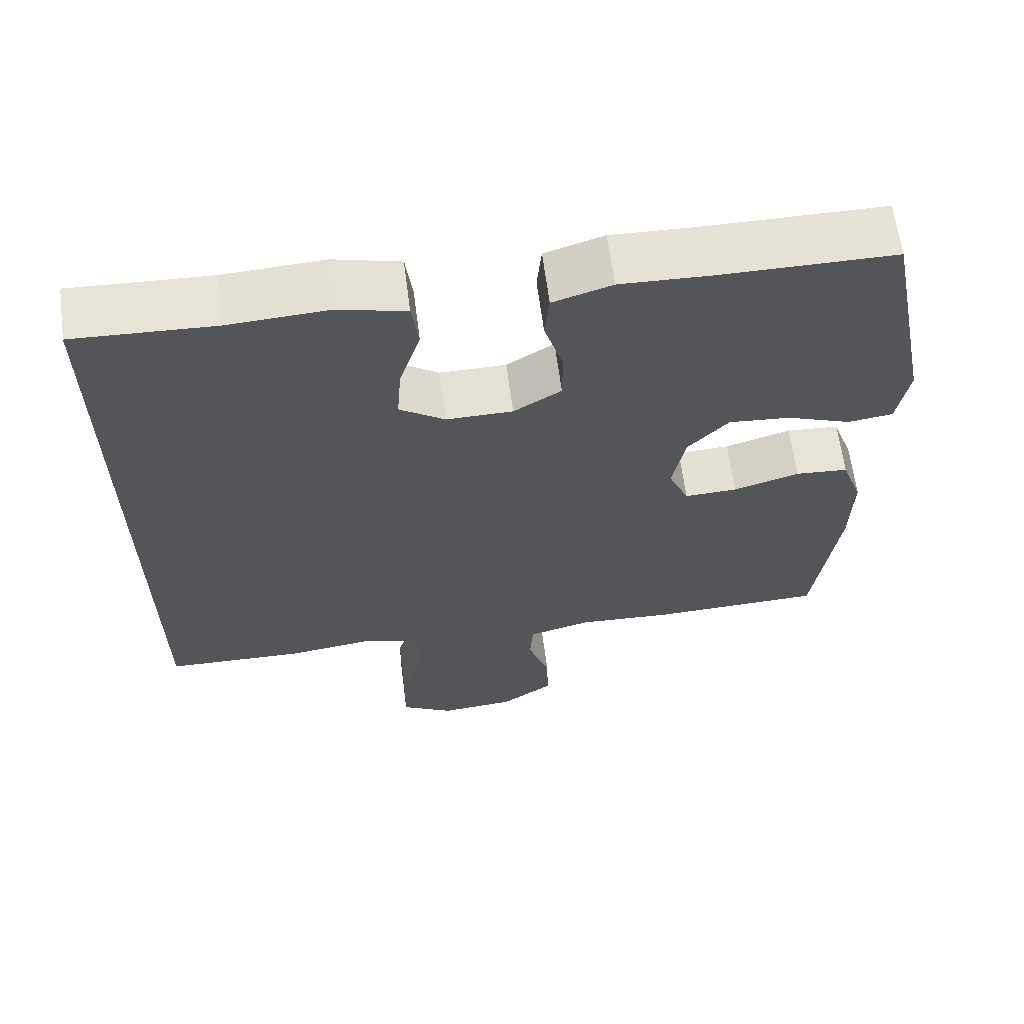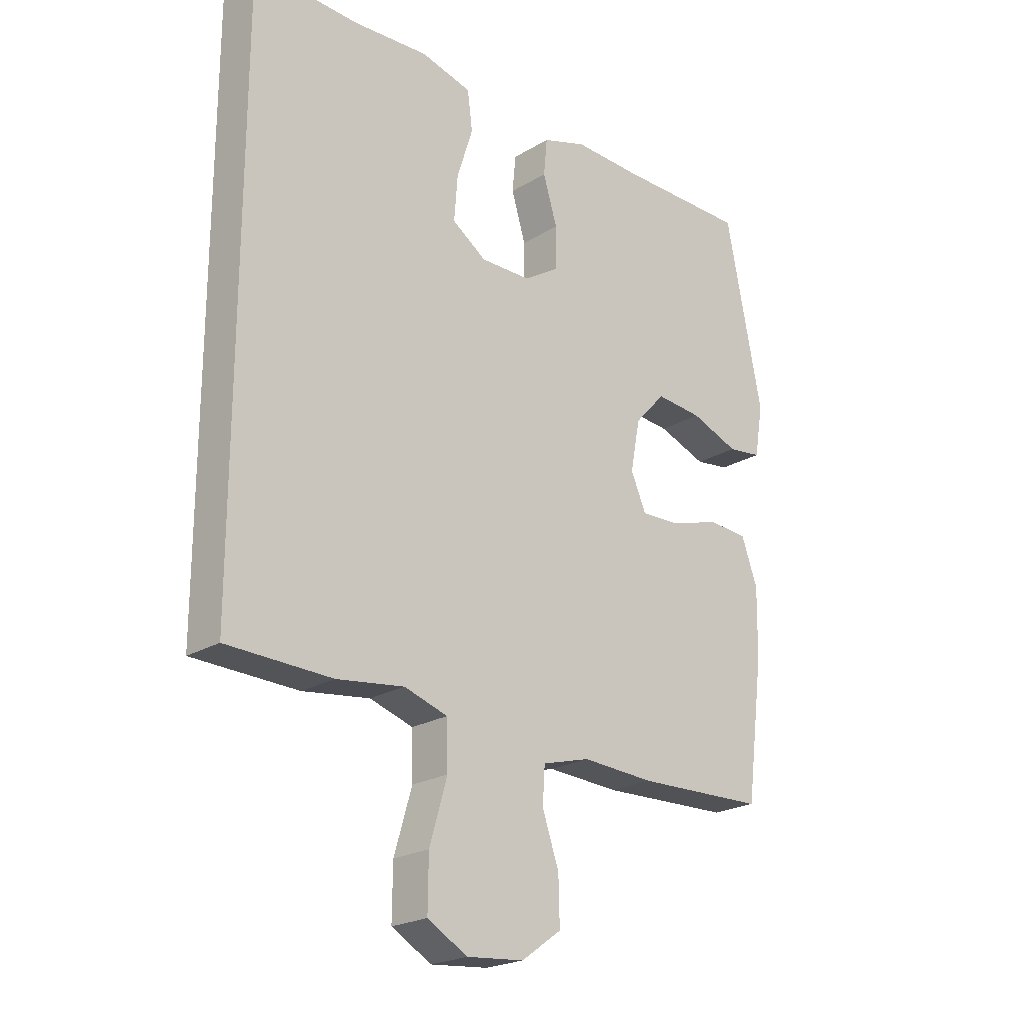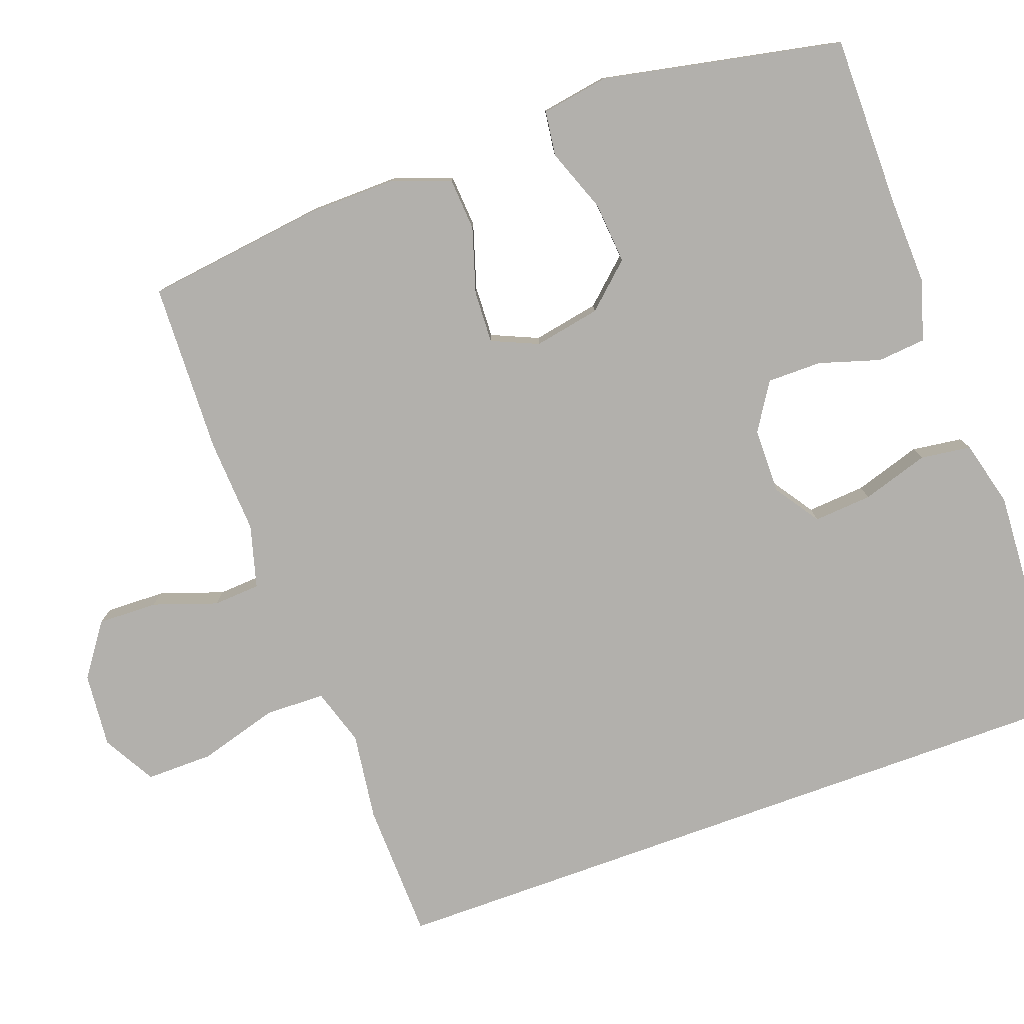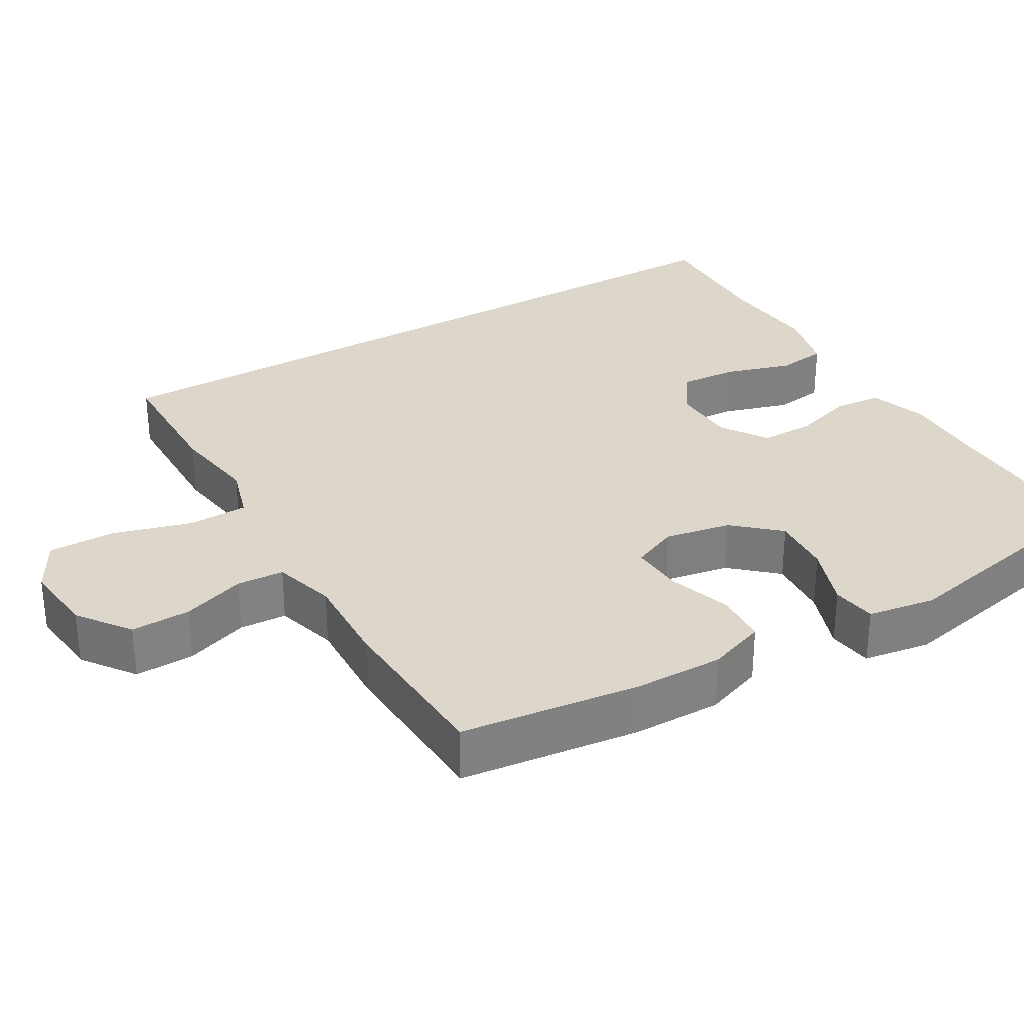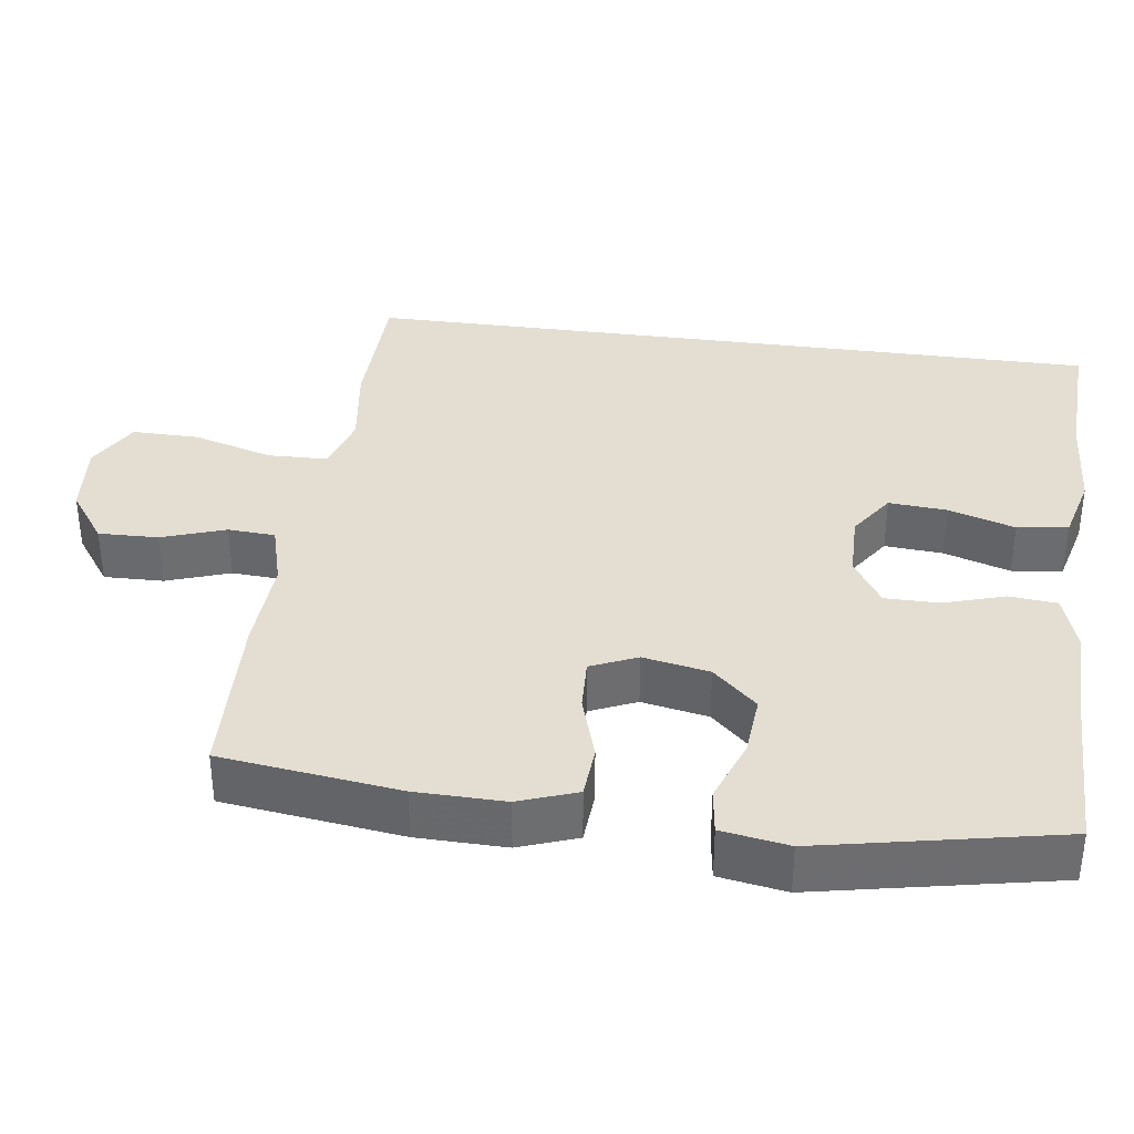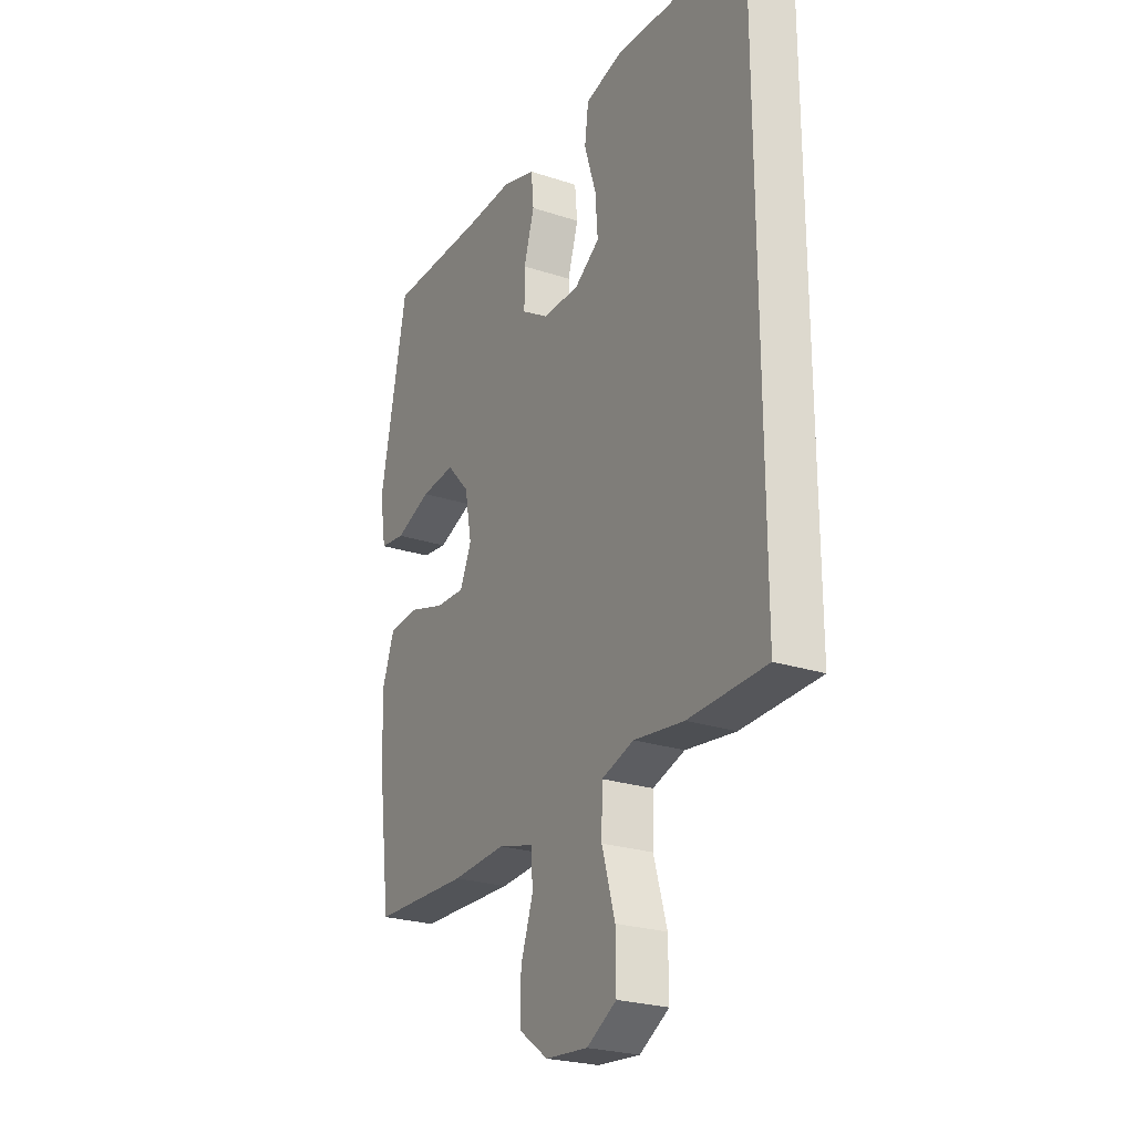
<metadata>
{"format":"obj","ext":"obj","renderer":"f3d","projection":"perspective","resolution":1024,"background":"white","views":[{"elev":63.8,"azim":172.6,"up":"+Z"},{"elev":-22.3,"azim":136.1,"up":"+Z"},{"elev":-78.8,"azim":-70.1,"up":"+Y"},{"elev":30.5,"azim":-120.9,"up":"+Y"},{"elev":36.2,"azim":-82.3,"up":"+Y"},{"elev":-24.7,"azim":61.8,"up":"+Z"}]}
</metadata>
<code>
v 0.5 0.07 0.518
v 0.5 0.07 -0.482
v 0.316 0.07 -0.487
v 0.198 0.07 -0.471
v 0.122 0.07 -0.495
v 0.12 0.07 -0.575
v 0.151 0.07 -0.681
v 0.152 0.07 -0.771
v 0.082 0.07 -0.811
v -0.018 0.07 -0.802
v -0.088 0.07 -0.752
v -0.086 0.07 -0.672
v -0.057 0.07 -0.587
v -0.061 0.07 -0.524
v -0.145 0.07 -0.501
v -0.272 0.07 -0.508
v -0.5 0.07 -0.5
v -0.531 0.07 -0.261
v -0.533 0.07 -0.142
v -0.505 0.07 -0.064
v -0.435 0.07 -0.059
v -0.348 0.07 -0.086
v -0.278 0.07 -0.089
v -0.251 0.07 -0.027
v -0.268 0.07 0.062
v -0.322 0.07 0.121
v -0.404 0.07 0.114
v -0.489 0.07 0.082
v -0.549 0.07 0.09
v -0.564 0.07 0.18
v -0.5 0.07 0.5
v -0.268 0.07 0.5
v -0.151 0.07 0.504
v -0.073 0.07 0.479
v -0.067 0.07 0.415
v -0.092 0.07 0.333
v -0.092 0.07 0.26
v -0.029 0.07 0.22
v 0.059 0.07 0.219
v 0.119 0.07 0.26
v 0.113 0.07 0.338
v 0.085 0.07 0.427
v 0.094 0.07 0.495
v 0.183 0.07 0.518
v 0.316 0.07 0.51
v 0.5 0 0.518
v 0.5 0 -0.482
v 0.316 0 -0.487
v 0.198 0 -0.471
v 0.122 0 -0.495
v 0.12 0 -0.575
v 0.151 0 -0.681
v 0.152 0 -0.771
v 0.082 0 -0.811
v -0.018 0 -0.802
v -0.088 0 -0.752
v -0.086 0 -0.672
v -0.057 0 -0.587
v -0.061 0 -0.524
v -0.145 0 -0.501
v -0.272 0 -0.508
v -0.5 0 -0.5
v -0.531 0 -0.261
v -0.533 0 -0.142
v -0.505 0 -0.064
v -0.435 0 -0.059
v -0.348 0 -0.086
v -0.278 0 -0.089
v -0.251 0 -0.027
v -0.268 0 0.062
v -0.322 0 0.121
v -0.404 0 0.114
v -0.489 0 0.082
v -0.549 0 0.09
v -0.564 0 0.18
v -0.5 0 0.5
v -0.268 0 0.5
v -0.151 0 0.504
v -0.073 0 0.479
v -0.067 0 0.415
v -0.092 0 0.333
v -0.092 0 0.26
v -0.029 0 0.22
v 0.059 0 0.219
v 0.119 0 0.26
v 0.113 0 0.338
v 0.085 0 0.427
v 0.094 0 0.495
v 0.183 0 0.518
v 0.316 0 0.51
f 43 44 45
f 42 43 45
f 41 42 45
f 2 3 4
f 1 2 4
f 45 1 4
f 41 45 4
f 40 41 4
f 39 40 4 5
f 38 39 5 6
f 37 38 6
f 34 35 36
f 33 34 36
f 32 33 36
f 32 36 37
f 31 32 37
f 30 31 37
f 29 30 37
f 28 29 37
f 27 28 37
f 26 27 37
f 25 26 37
f 24 25 37 6
f 20 21 22
f 19 20 22
f 18 19 22
f 17 18 22
f 16 17 22
f 15 16 22
f 14 15 22 23
f 11 12 13
f 10 11 13
f 9 10 13
f 8 9 13
f 7 8 13
f 6 7 13
f 6 13 14
f 6 14 23 24
f 90 89 88
f 90 88 87
f 90 87 86
f 49 48 47
f 49 47 46
f 49 46 90
f 49 90 86
f 49 86 85
f 50 49 85 84
f 51 50 84 83
f 51 83 82
f 81 80 79
f 81 79 78
f 81 78 77
f 82 81 77
f 82 77 76
f 82 76 75
f 82 75 74
f 82 74 73
f 82 73 72
f 82 72 71
f 82 71 70
f 51 82 70 69
f 67 66 65
f 67 65 64
f 67 64 63
f 67 63 62
f 67 62 61
f 67 61 60
f 68 67 60 59
f 58 57 56
f 58 56 55
f 58 55 54
f 58 54 53
f 58 53 52
f 58 52 51
f 59 58 51
f 69 68 59 51
f 1 46 47 2
f 2 47 48 3
f 3 48 49 4
f 4 49 50 5
f 5 50 51 6
f 6 51 52 7
f 7 52 53 8
f 8 53 54 9
f 9 54 55 10
f 10 55 56 11
f 11 56 57 12
f 12 57 58 13
f 13 58 59 14
f 14 59 60 15
f 15 60 61 16
f 16 61 62 17
f 17 62 63 18
f 18 63 64 19
f 19 64 65 20
f 20 65 66 21
f 21 66 67 22
f 22 67 68 23
f 23 68 69 24
f 24 69 70 25
f 25 70 71 26
f 26 71 72 27
f 27 72 73 28
f 28 73 74 29
f 29 74 75 30
f 30 75 76 31
f 31 76 77 32
f 32 77 78 33
f 33 78 79 34
f 34 79 80 35
f 35 80 81 36
f 36 81 82 37
f 37 82 83 38
f 38 83 84 39
f 39 84 85 40
f 40 85 86 41
f 41 86 87 42
f 42 87 88 43
f 43 88 89 44
f 44 89 90 45
f 45 90 46 1

</code>
